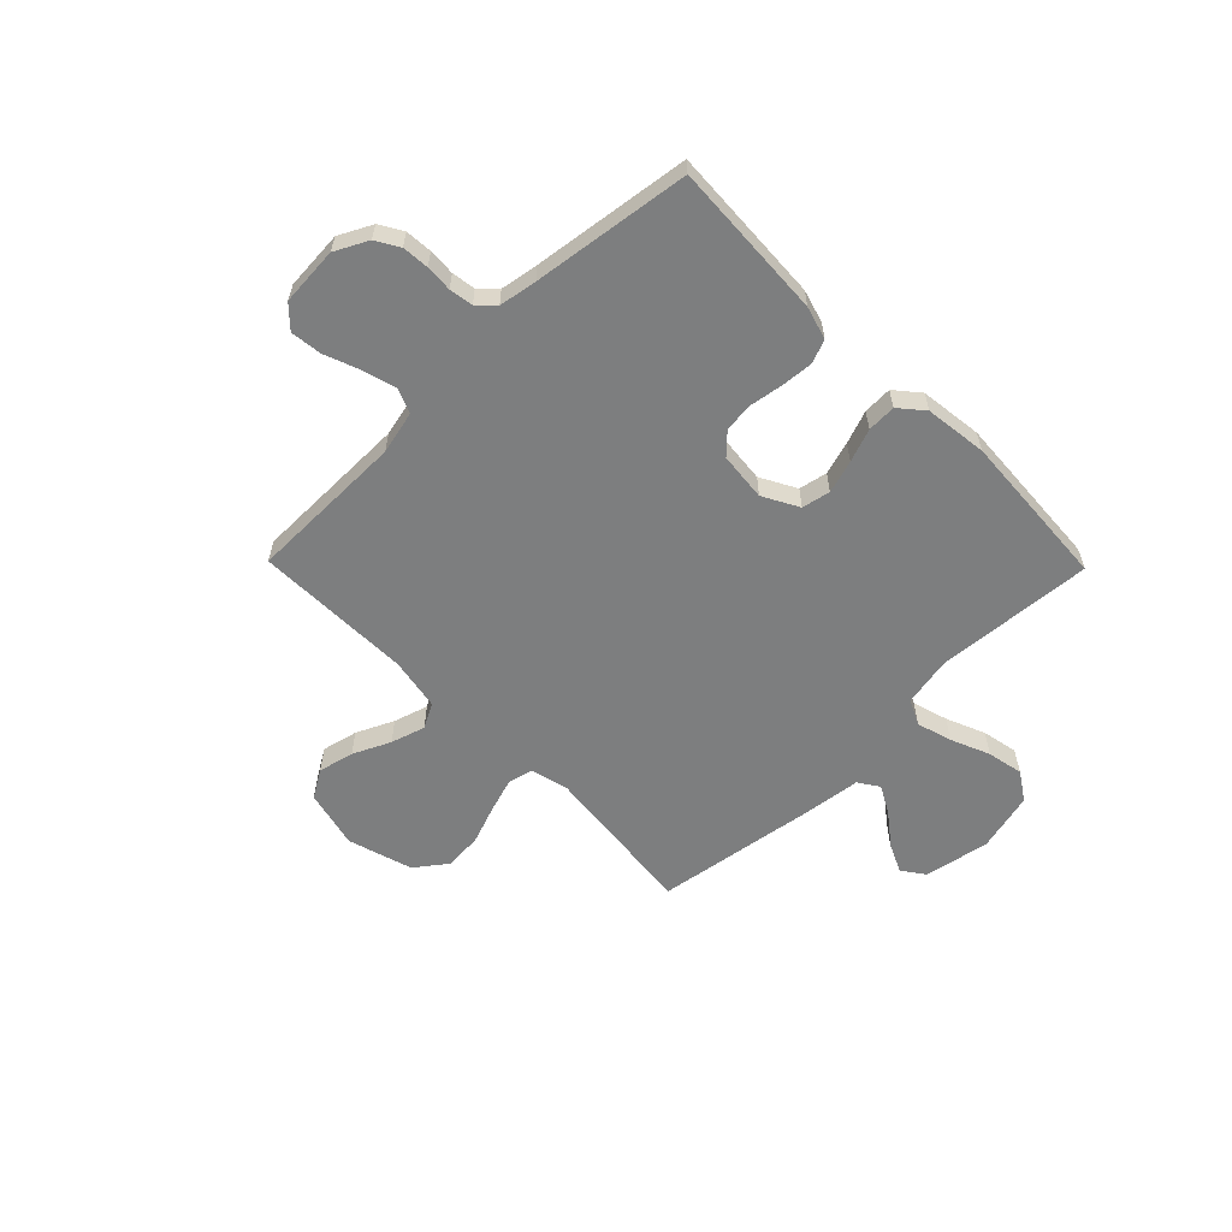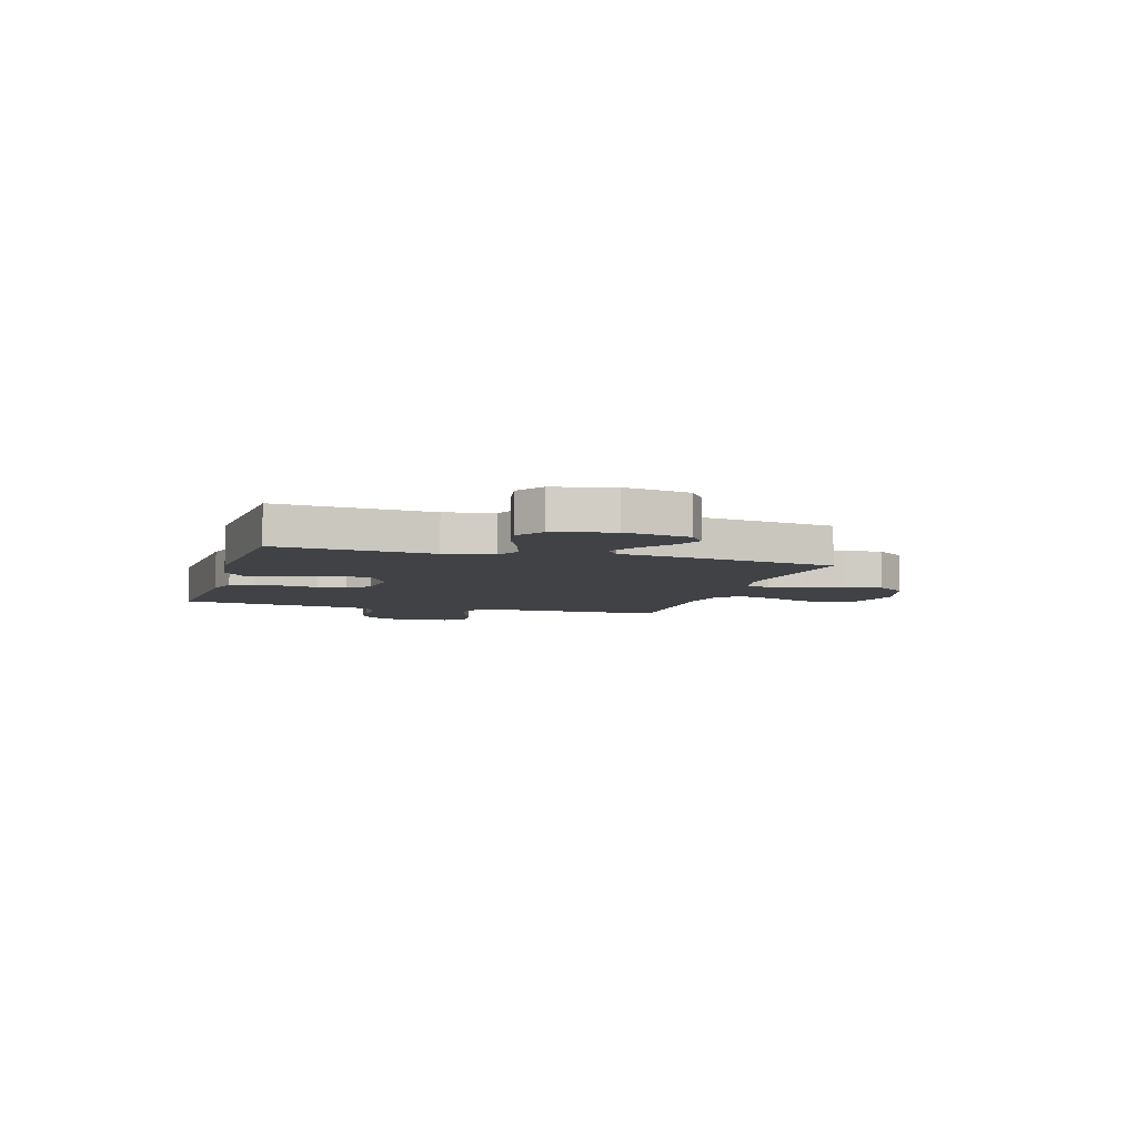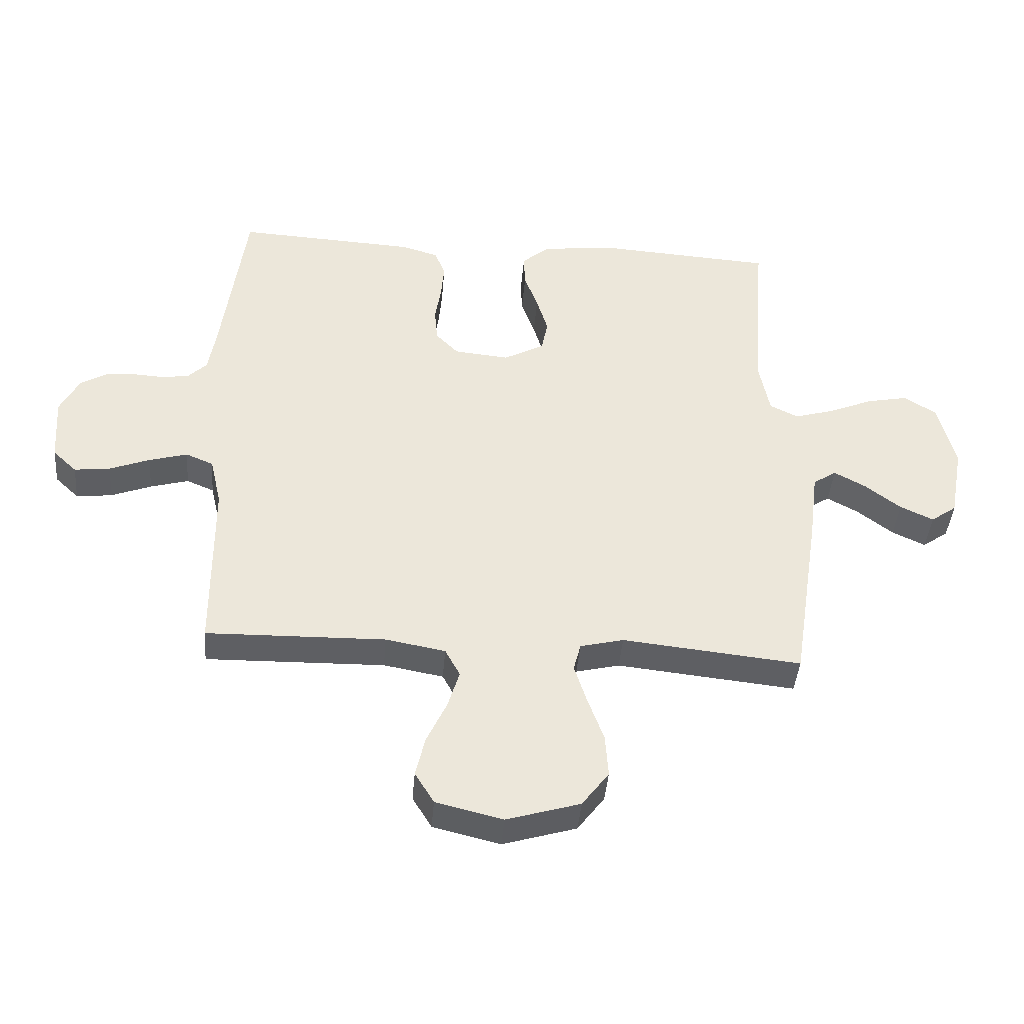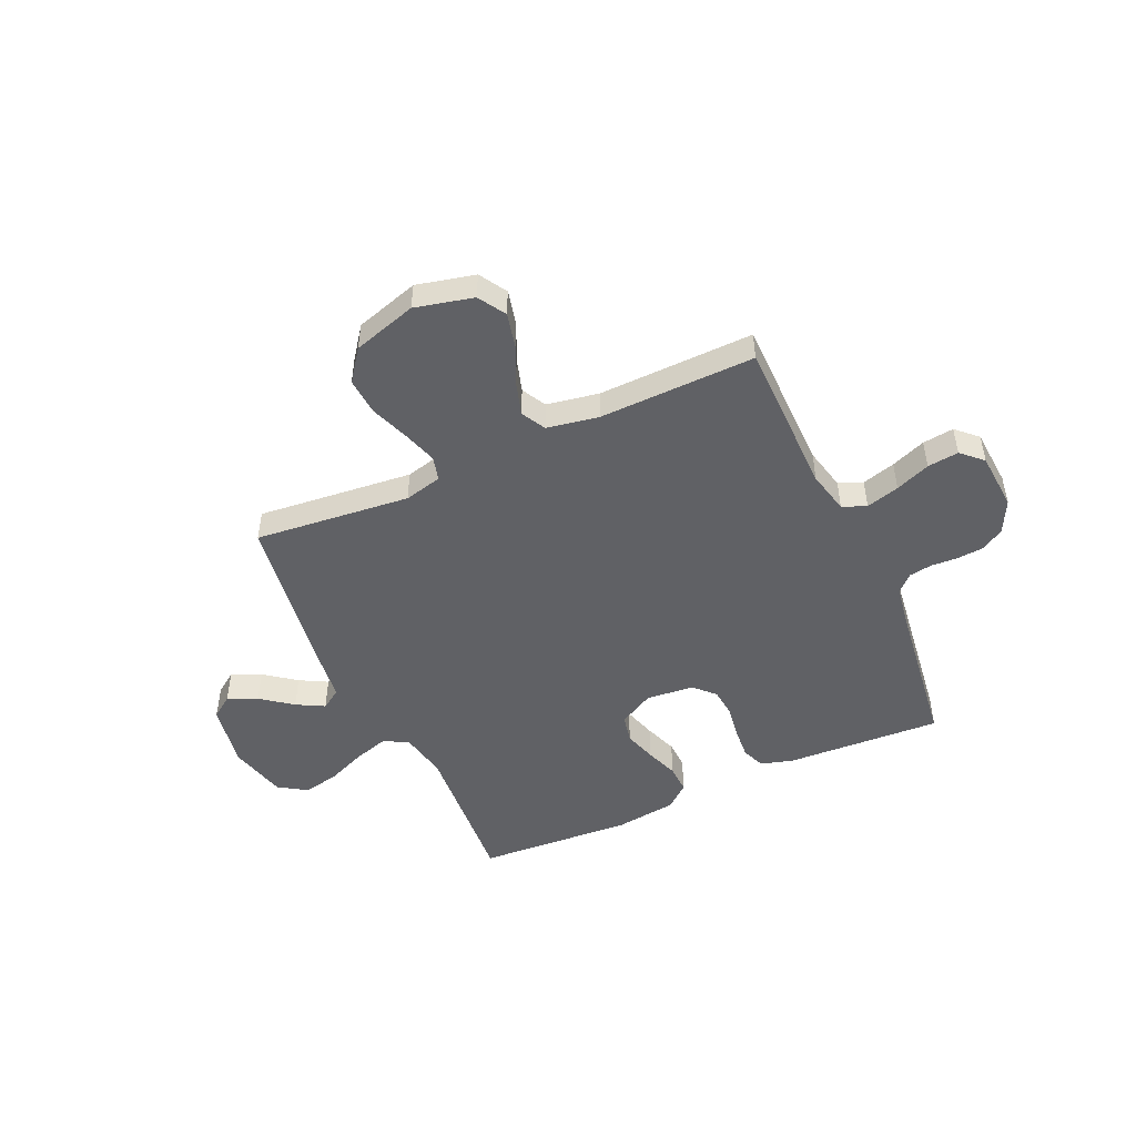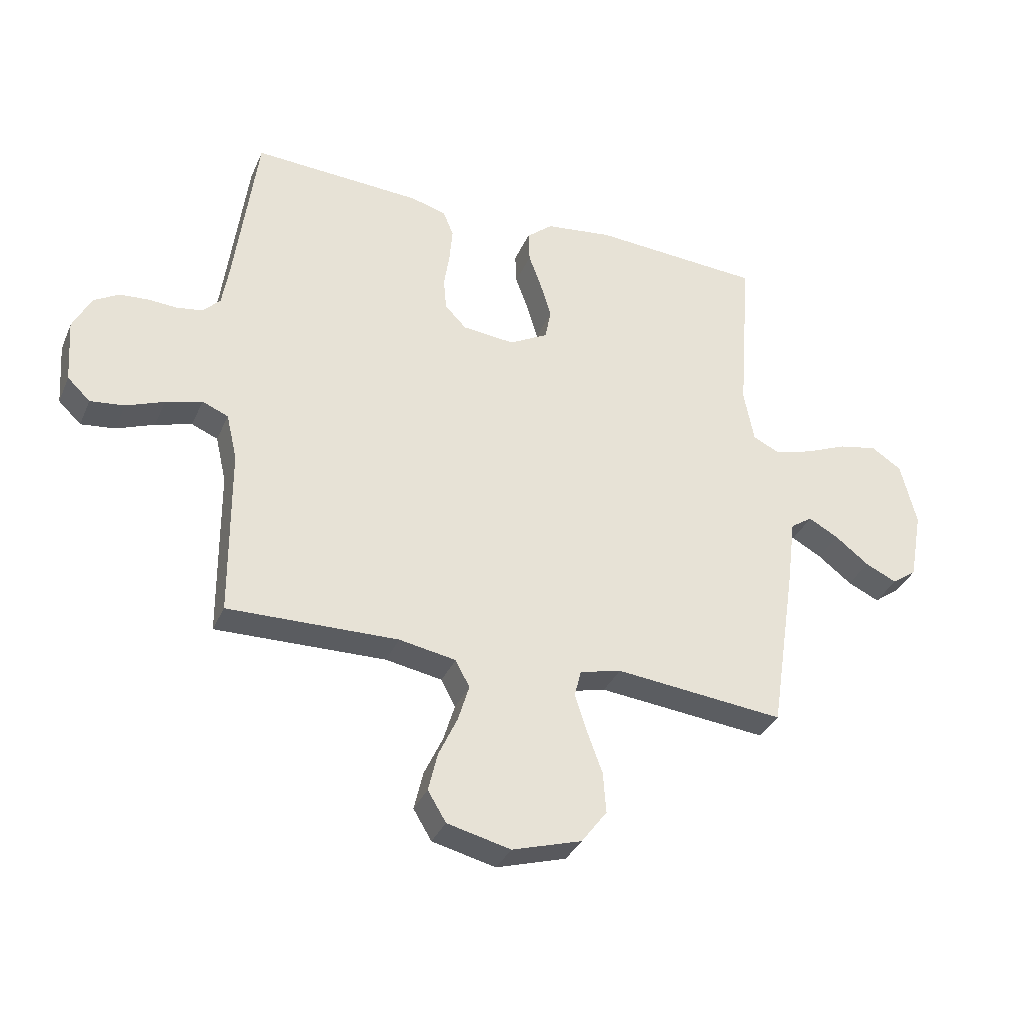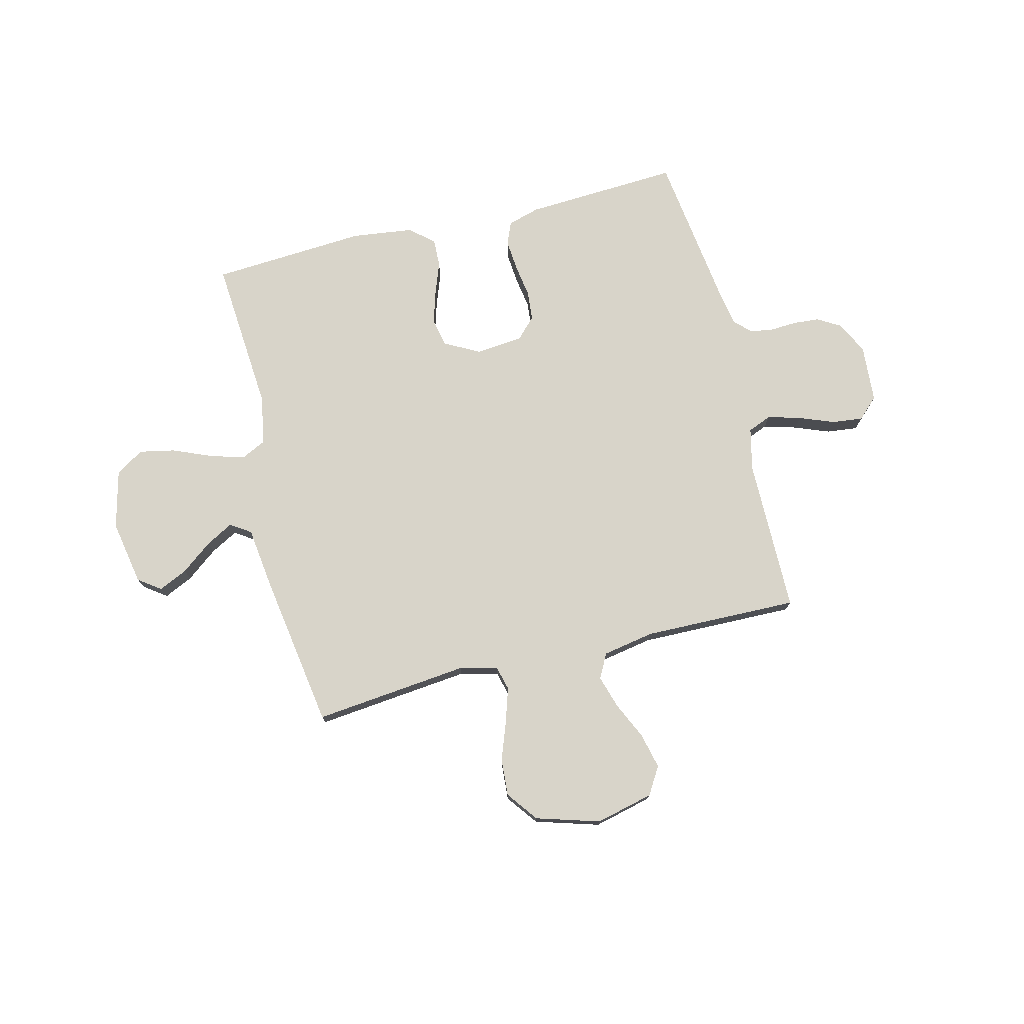
<metadata>
{"format":"obj","ext":"obj","renderer":"f3d","projection":"perspective","resolution":1024,"background":"white","views":[{"elev":-59.3,"azim":-45.6,"up":"+Y"},{"elev":-6.2,"azim":73.3,"up":"+Y"},{"elev":-41.7,"azim":-4.7,"up":"+Z"},{"elev":-48.6,"azim":-155.5,"up":"+Y"},{"elev":-34.3,"azim":-21.2,"up":"+Z"},{"elev":75.5,"azim":166.1,"up":"+Y"}]}
</metadata>
<code>
v 0.5 0.07 -0.5
v 0.2 0.07 -0.469
v 0.127 0.07 -0.487
v 0.115 0.07 -0.534
v 0.136 0.07 -0.6
v 0.163 0.07 -0.674
v 0.168 0.07 -0.746
v 0.123 0.07 -0.806
v 0 0.07 -0.843
v -0.112 0.07 -0.816
v -0.144 0.07 -0.763
v -0.128 0.07 -0.695
v -0.095 0.07 -0.624
v -0.075 0.07 -0.559
v -0.1 0.07 -0.512
v -0.2 0.07 -0.494
v -0.5 0.07 -0.5
v -0.502 0.07 -0.2
v -0.521 0.07 -0.118
v -0.567 0.07 -0.099
v -0.631 0.07 -0.117
v -0.698 0.07 -0.143
v -0.758 0.07 -0.15
v -0.798 0.07 -0.112
v -0.806 0.07 0
v -0.774 0.07 0.063
v -0.73 0.07 0.089
v -0.679 0.07 0.093
v -0.628 0.07 0.09
v -0.583 0.07 0.097
v -0.552 0.07 0.128
v -0.54 0.07 0.2
v -0.5 0.07 0.5
v -0.2 0.07 0.484
v -0.138 0.07 0.466
v -0.12 0.07 0.422
v -0.125 0.07 0.362
v -0.135 0.07 0.298
v -0.13 0.07 0.241
v -0.092 0.07 0.202
v 0 0.07 0.193
v 0.068 0.07 0.23
v 0.079 0.07 0.284
v 0.06 0.07 0.347
v 0.037 0.07 0.41
v 0.035 0.07 0.465
v 0.081 0.07 0.504
v 0.2 0.07 0.519
v 0.5 0.07 0.5
v 0.477 0.07 0.2
v 0.495 0.07 0.106
v 0.543 0.07 0.083
v 0.61 0.07 0.103
v 0.684 0.07 0.134
v 0.753 0.07 0.148
v 0.807 0.07 0.113
v 0.835 0.07 0
v 0.812 0.07 -0.125
v 0.769 0.07 -0.156
v 0.713 0.07 -0.13
v 0.653 0.07 -0.084
v 0.6 0.07 -0.055
v 0.561 0.07 -0.081
v 0.546 0.07 -0.2
v 0.5 0 -0.5
v 0.2 0 -0.469
v 0.127 0 -0.487
v 0.115 0 -0.534
v 0.136 0 -0.6
v 0.163 0 -0.674
v 0.168 0 -0.746
v 0.123 0 -0.806
v 0 0 -0.843
v -0.112 0 -0.816
v -0.144 0 -0.763
v -0.128 0 -0.695
v -0.095 0 -0.624
v -0.075 0 -0.559
v -0.1 0 -0.512
v -0.2 0 -0.494
v -0.5 0 -0.5
v -0.502 0 -0.2
v -0.521 0 -0.118
v -0.567 0 -0.099
v -0.631 0 -0.117
v -0.698 0 -0.143
v -0.758 0 -0.15
v -0.798 0 -0.112
v -0.806 0 0
v -0.774 0 0.063
v -0.73 0 0.089
v -0.679 0 0.093
v -0.628 0 0.09
v -0.583 0 0.097
v -0.552 0 0.128
v -0.54 0 0.2
v -0.5 0 0.5
v -0.2 0 0.484
v -0.138 0 0.466
v -0.12 0 0.422
v -0.125 0 0.362
v -0.135 0 0.298
v -0.13 0 0.241
v -0.092 0 0.202
v 0 0 0.193
v 0.068 0 0.23
v 0.079 0 0.284
v 0.06 0 0.347
v 0.037 0 0.41
v 0.035 0 0.465
v 0.081 0 0.504
v 0.2 0 0.519
v 0.5 0 0.5
v 0.477 0 0.2
v 0.495 0 0.106
v 0.543 0 0.083
v 0.61 0 0.103
v 0.684 0 0.134
v 0.753 0 0.148
v 0.807 0 0.113
v 0.835 0 0
v 0.812 0 -0.125
v 0.769 0 -0.156
v 0.713 0 -0.13
v 0.653 0 -0.084
v 0.6 0 -0.055
v 0.561 0 -0.081
v 0.546 0 -0.2
f 63 64 1 2
f 59 60 61
f 58 59 61
f 57 58 61
f 56 57 61
f 55 56 61
f 54 55 61
f 53 54 61
f 52 53 61 62
f 51 52 62 63
f 48 49 50
f 47 48 50
f 46 47 50
f 45 46 50
f 44 45 50
f 43 44 50 51
f 63 2 3
f 51 63 3
f 43 51 3
f 42 43 3
f 36 37 38
f 35 36 38
f 34 35 38
f 33 34 38
f 32 33 38
f 31 32 38 39
f 30 31 39 40
f 27 28 29
f 26 27 29
f 25 26 29
f 24 25 29
f 23 24 29
f 22 23 29
f 21 22 29
f 20 21 29 30
f 30 40 41
f 20 30 41
f 19 20 41
f 16 17 18
f 42 3 4
f 41 42 4
f 19 41 4
f 18 19 4
f 16 18 4
f 15 16 4
f 11 12 13
f 10 11 13
f 9 10 13
f 8 9 13
f 7 8 13
f 6 7 13
f 5 6 13
f 14 15 4 5
f 5 13 14
f 66 65 128 127
f 125 124 123
f 125 123 122
f 125 122 121
f 125 121 120
f 125 120 119
f 125 119 118
f 125 118 117
f 126 125 117 116
f 127 126 116 115
f 114 113 112
f 114 112 111
f 114 111 110
f 114 110 109
f 114 109 108
f 115 114 108 107
f 67 66 127
f 67 127 115
f 67 115 107
f 67 107 106
f 102 101 100
f 102 100 99
f 102 99 98
f 102 98 97
f 102 97 96
f 103 102 96 95
f 104 103 95 94
f 93 92 91
f 93 91 90
f 93 90 89
f 93 89 88
f 93 88 87
f 93 87 86
f 93 86 85
f 94 93 85 84
f 105 104 94
f 105 94 84
f 105 84 83
f 82 81 80
f 68 67 106
f 68 106 105
f 68 105 83
f 68 83 82
f 68 82 80
f 68 80 79
f 77 76 75
f 77 75 74
f 77 74 73
f 77 73 72
f 77 72 71
f 77 71 70
f 77 70 69
f 69 68 79 78
f 78 77 69
f 1 65 66 2
f 2 66 67 3
f 3 67 68 4
f 4 68 69 5
f 5 69 70 6
f 6 70 71 7
f 7 71 72 8
f 8 72 73 9
f 9 73 74 10
f 10 74 75 11
f 11 75 76 12
f 12 76 77 13
f 13 77 78 14
f 14 78 79 15
f 15 79 80 16
f 16 80 81 17
f 17 81 82 18
f 18 82 83 19
f 19 83 84 20
f 20 84 85 21
f 21 85 86 22
f 22 86 87 23
f 23 87 88 24
f 24 88 89 25
f 25 89 90 26
f 26 90 91 27
f 27 91 92 28
f 28 92 93 29
f 29 93 94 30
f 30 94 95 31
f 31 95 96 32
f 32 96 97 33
f 33 97 98 34
f 34 98 99 35
f 35 99 100 36
f 36 100 101 37
f 37 101 102 38
f 38 102 103 39
f 39 103 104 40
f 40 104 105 41
f 41 105 106 42
f 42 106 107 43
f 43 107 108 44
f 44 108 109 45
f 45 109 110 46
f 46 110 111 47
f 47 111 112 48
f 48 112 113 49
f 49 113 114 50
f 50 114 115 51
f 51 115 116 52
f 52 116 117 53
f 53 117 118 54
f 54 118 119 55
f 55 119 120 56
f 56 120 121 57
f 57 121 122 58
f 58 122 123 59
f 59 123 124 60
f 60 124 125 61
f 61 125 126 62
f 62 126 127 63
f 63 127 128 64
f 64 128 65 1

</code>
